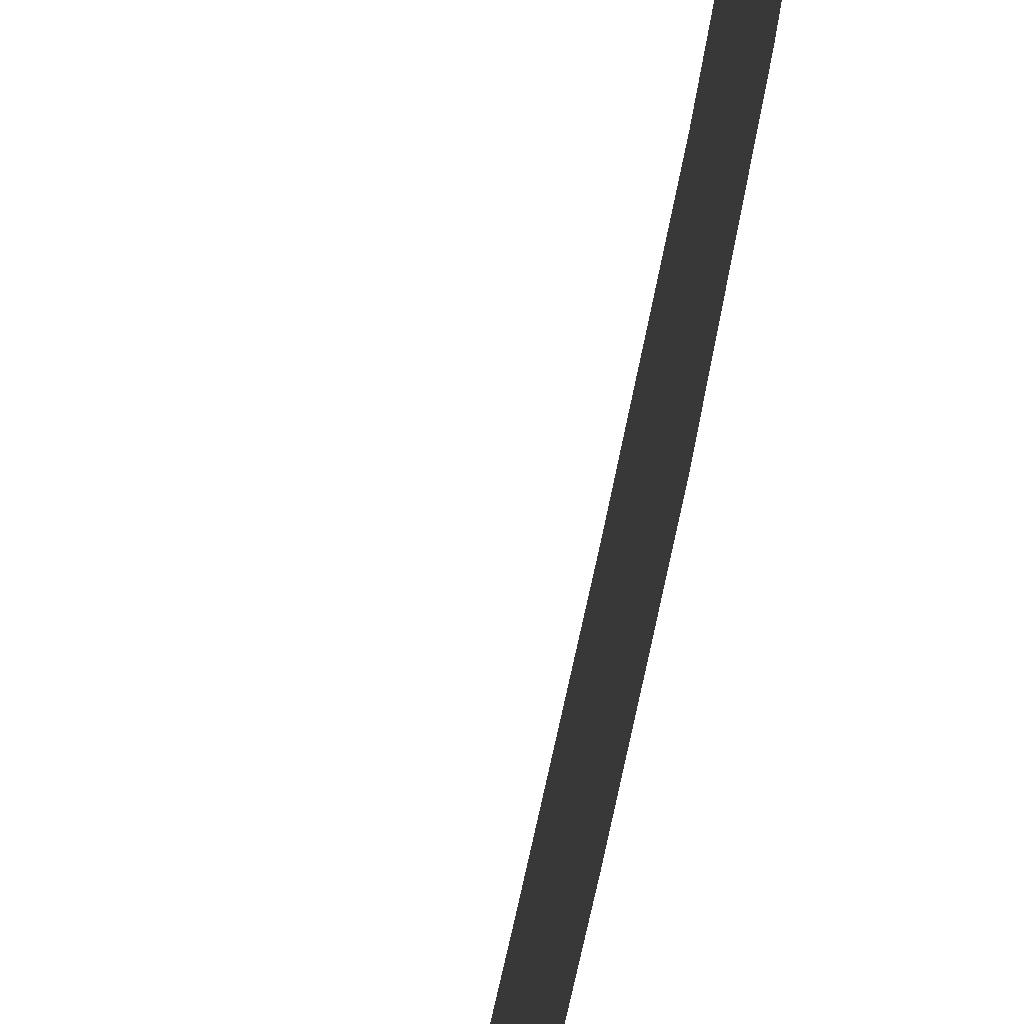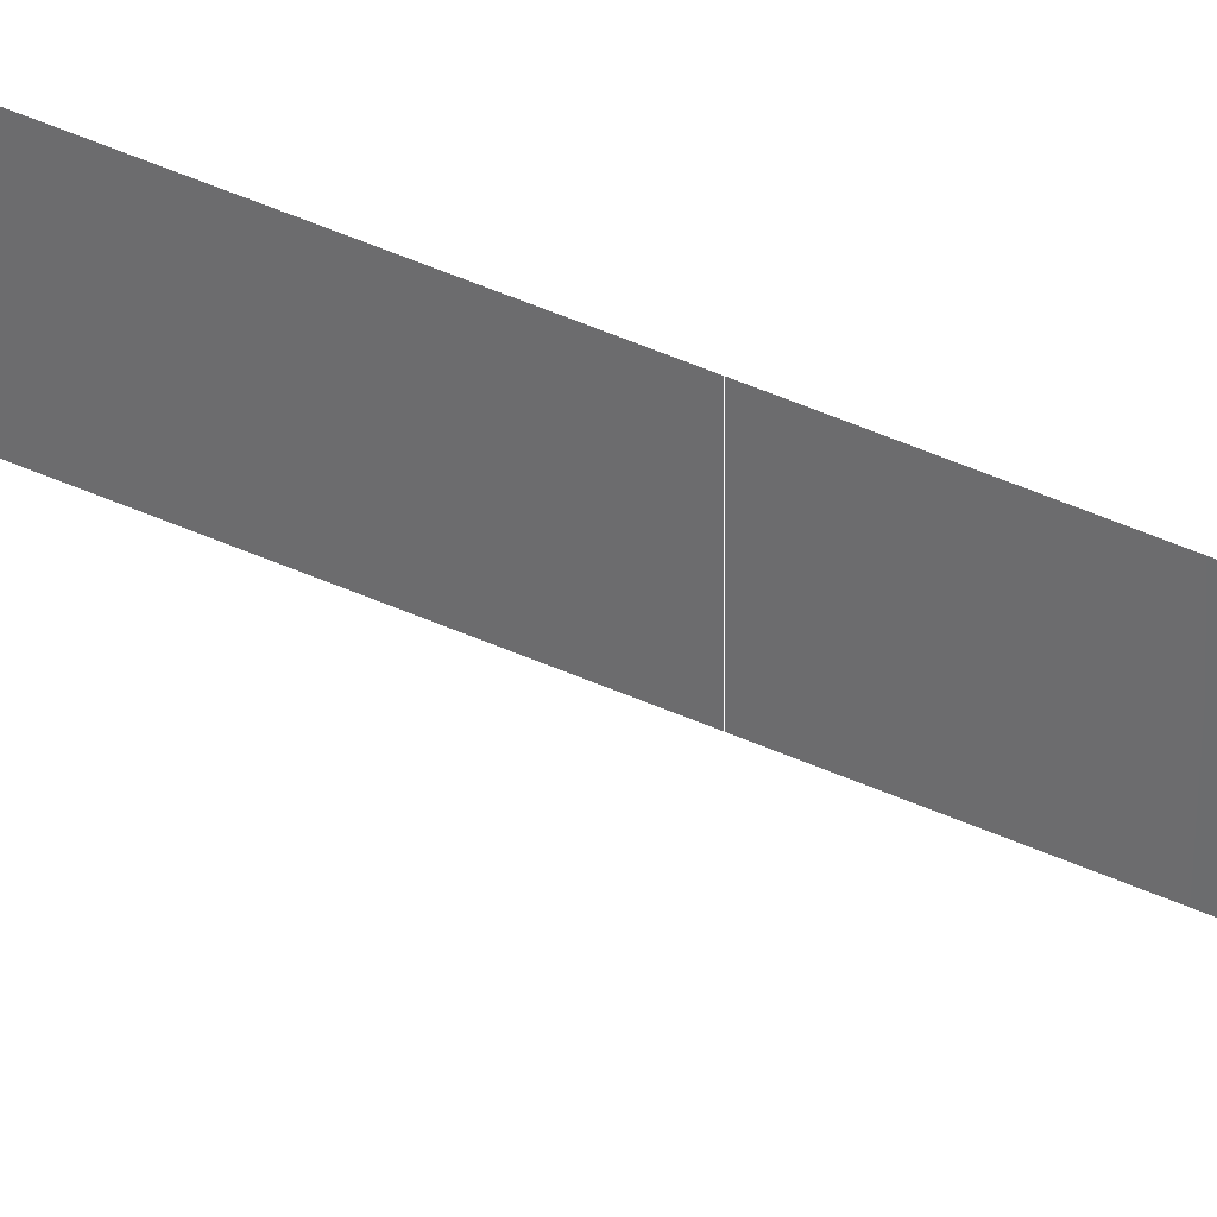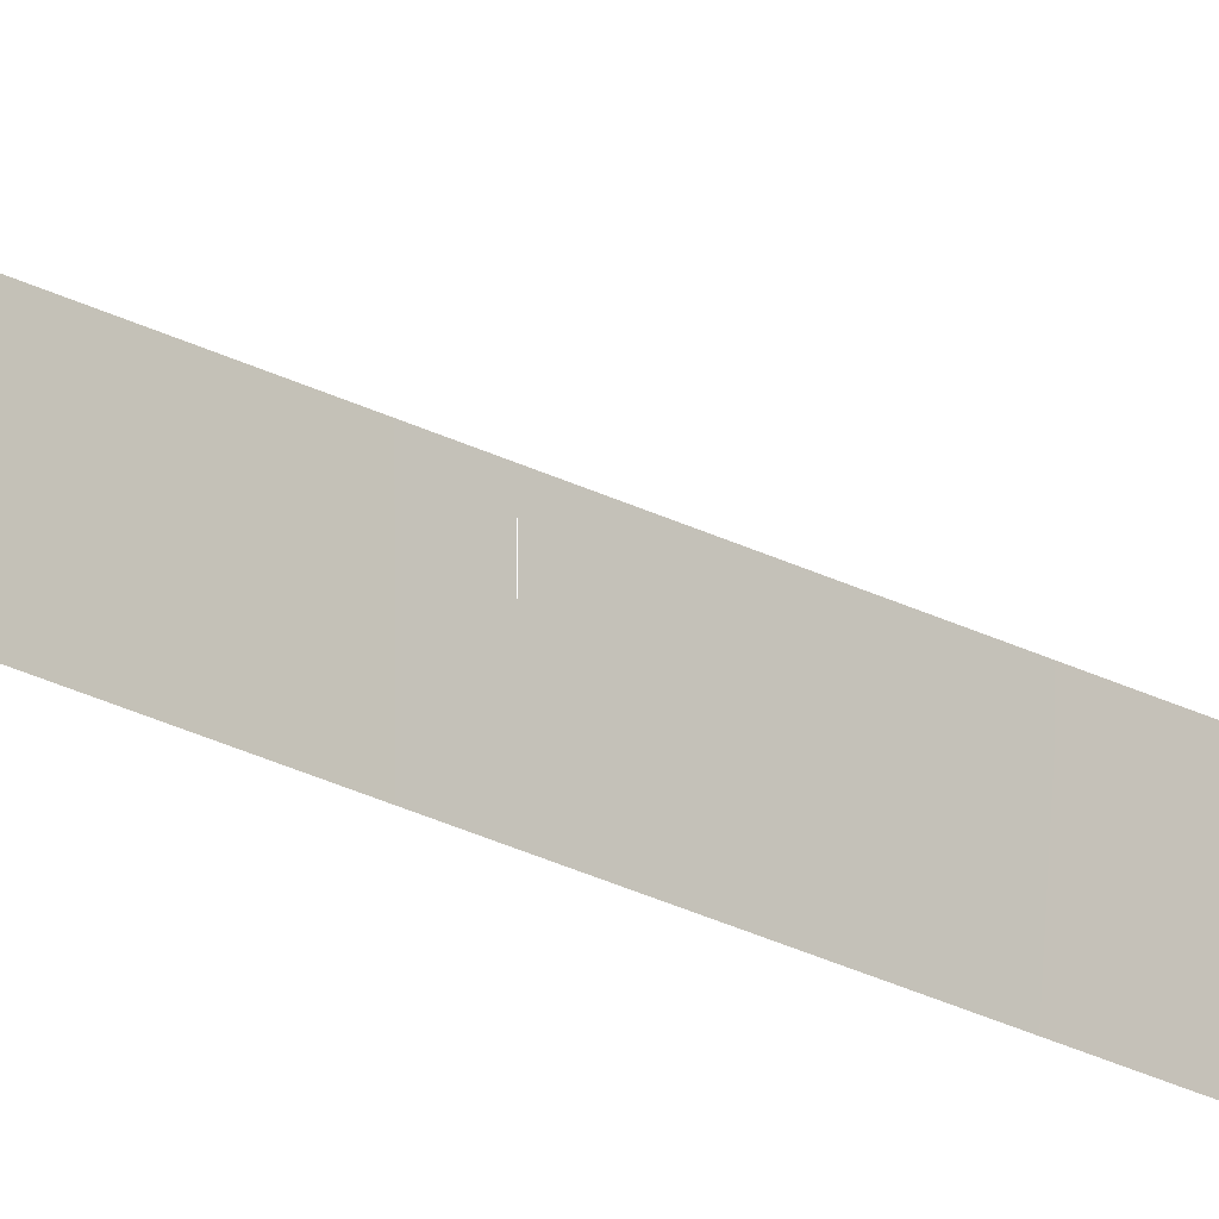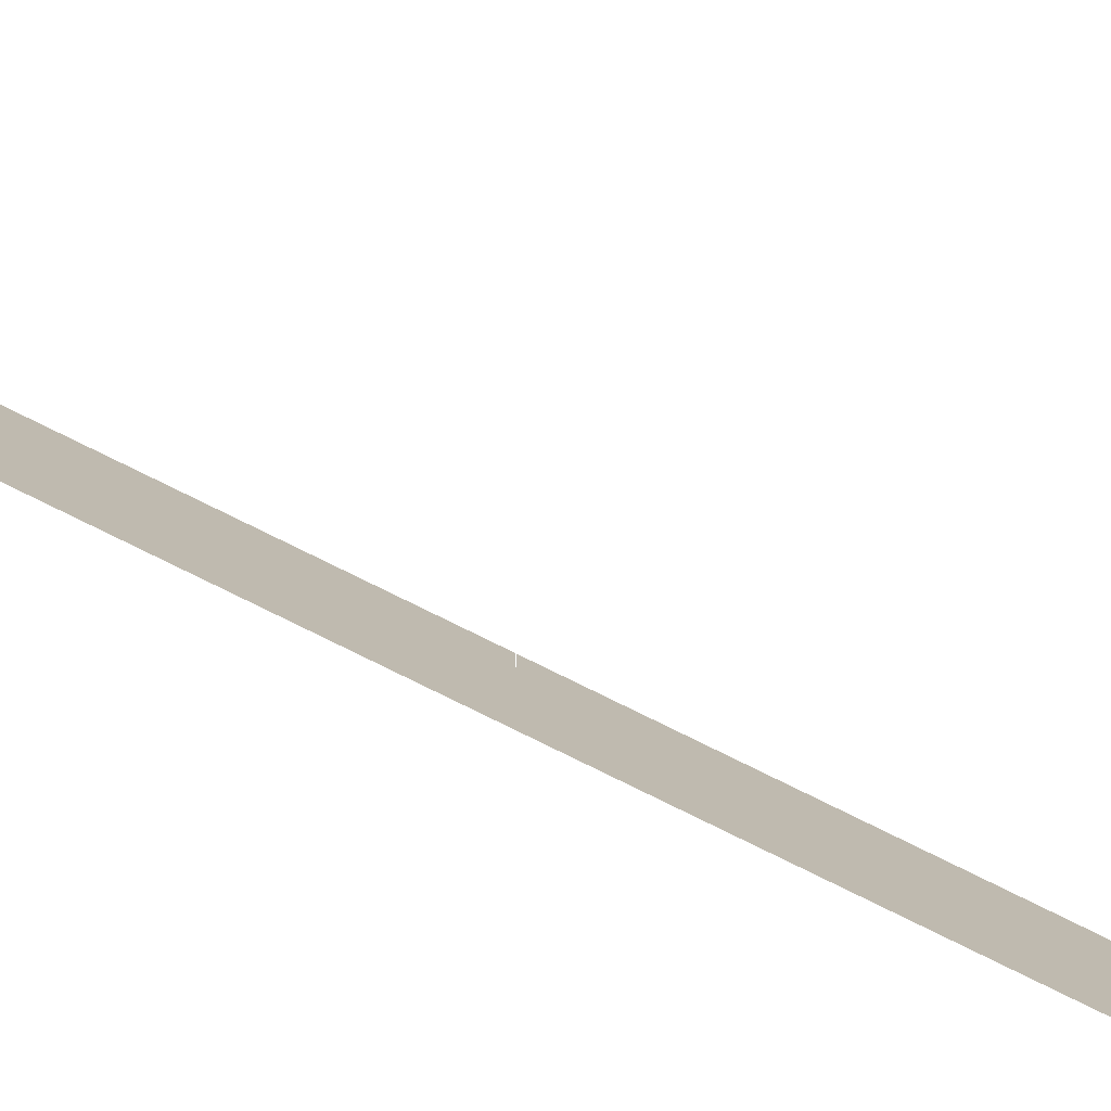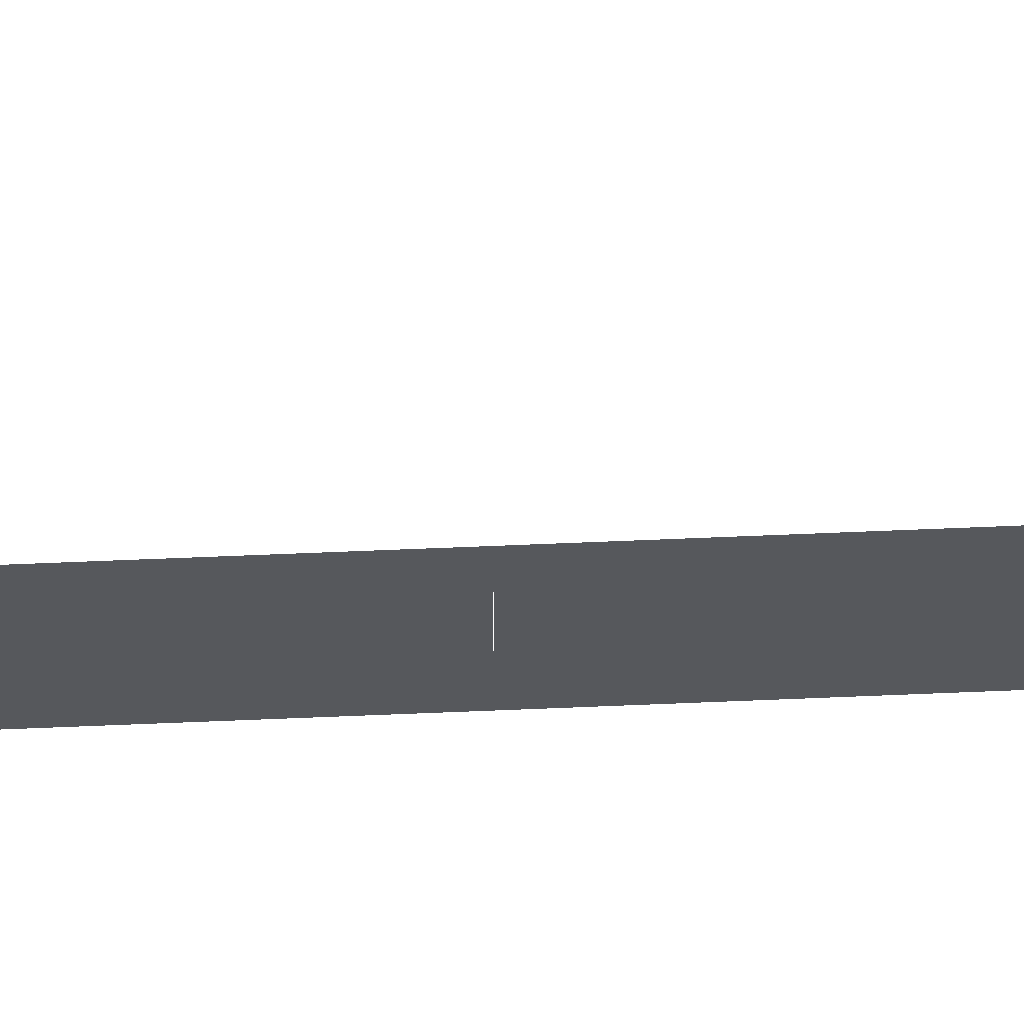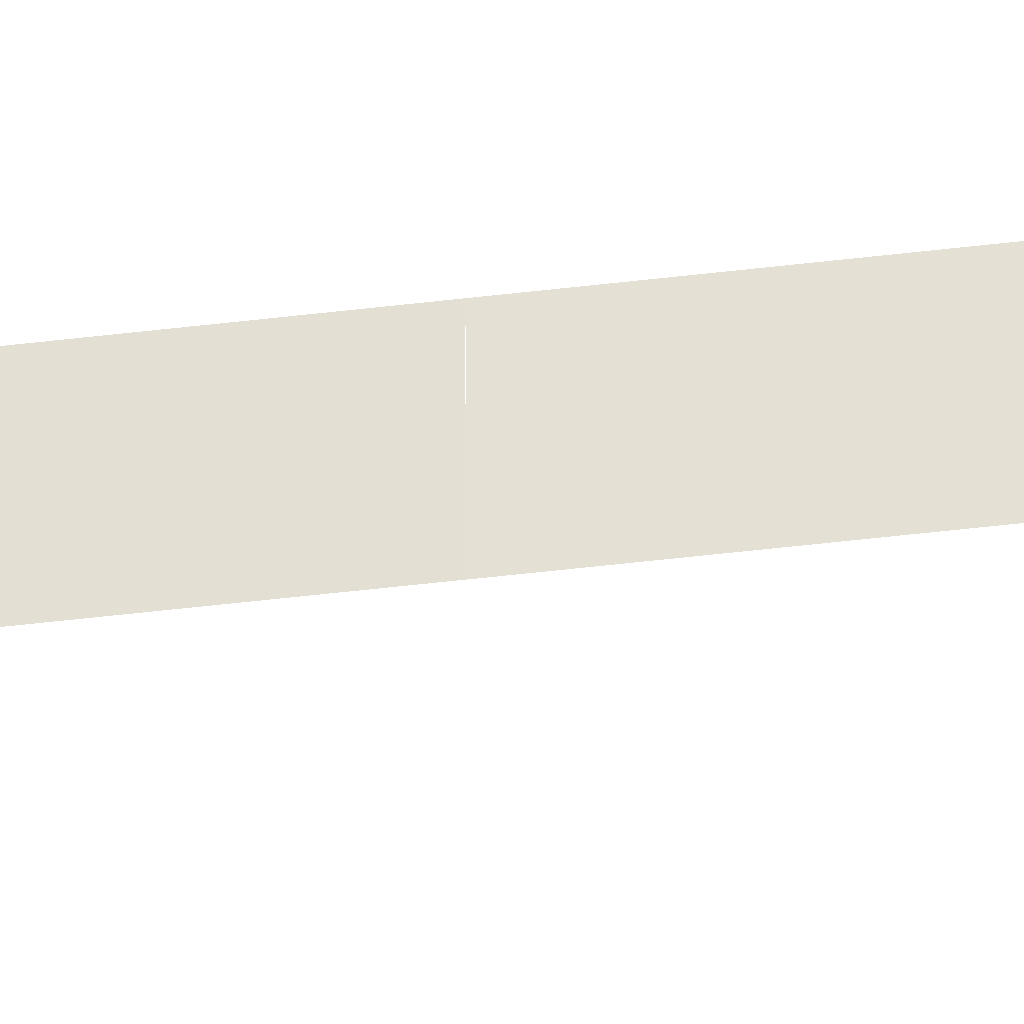
<metadata>
{"format":"obj","ext":"obj","renderer":"f3d","projection":"perspective","resolution":1024,"background":"white","views":[{"elev":-14.0,"azim":179.9,"up":"+Z"},{"elev":30.7,"azim":129.3,"up":"+Z"},{"elev":-20.7,"azim":46.7,"up":"+Z"},{"elev":-78.3,"azim":66.5,"up":"+Z"},{"elev":61.5,"azim":-89.8,"up":"+Z"},{"elev":-36.2,"azim":-77.3,"up":"+Z"}]}
</metadata>
<code>
o _1WALL_03_EMIRATES_SUB2_Scene.653
v 2.141e+04 7.889e+04 -283.7
v 2.141e+04 7.889e+04 -452.2
v 2.143e+04 7.847e+04 -452.5
v 2.143e+04 7.847e+04 -284.1
v 2.14e+04 7.929e+04 -283.4
v 2.14e+04 7.929e+04 -451.8
v 2.138e+04 7.969e+04 -282.9
v 2.138e+04 7.969e+04 -451.4
v 2.14e+04 7.929e+04 -451.8
v 2.14e+04 7.929e+04 -283.4
v 2.136e+04 8.009e+04 -282.3
v 2.136e+04 8.009e+04 -450.8
v 2.134e+04 8.049e+04 -281.7
v 2.134e+04 8.049e+04 -450.2
v 2.136e+04 8.009e+04 -450.8
v 2.136e+04 8.009e+04 -282.3
v 2.132e+04 8.089e+04 -281
v 2.132e+04 8.089e+04 -449.5
v 2.13e+04 8.129e+04 -280.4
v 2.13e+04 8.129e+04 -448.8
v 2.132e+04 8.089e+04 -449.5
v 2.132e+04 8.089e+04 -281
v 2.127e+04 8.169e+04 -279.6
v 2.128e+04 8.169e+04 -448.1
v 2.125e+04 8.209e+04 -278.9
v 2.125e+04 8.209e+04 -447.4
v 2.128e+04 8.169e+04 -448.1
v 2.127e+04 8.169e+04 -279.6
v 2.123e+04 8.249e+04 -278.2
v 2.123e+04 8.249e+04 -446.6
v 2.121e+04 8.288e+04 -277.4
v 2.121e+04 8.289e+04 -445.9
v 2.123e+04 8.249e+04 -446.6
v 2.123e+04 8.249e+04 -278.2
v 2.119e+04 8.328e+04 -276.7
v 2.119e+04 8.328e+04 -445.1
v 2.117e+04 8.368e+04 -275.9
v 2.117e+04 8.368e+04 -444.4
v 2.119e+04 8.328e+04 -445.1
v 2.119e+04 8.328e+04 -276.7
v 2.116e+04 8.408e+04 -275.1
v 2.116e+04 8.408e+04 -443.6
v 2.114e+04 8.448e+04 -274.4
v 2.114e+04 8.448e+04 -442.9
v 2.116e+04 8.408e+04 -443.6
v 2.116e+04 8.408e+04 -275.1
v 2.113e+04 8.488e+04 -273.6
v 2.113e+04 8.488e+04 -442.1
v 2.111e+04 8.528e+04 -272.9
v 2.111e+04 8.528e+04 -441.4
v 2.113e+04 8.488e+04 -442.1
v 2.113e+04 8.488e+04 -273.6
v 2.11e+04 8.568e+04 -272.2
v 2.11e+04 8.568e+04 -440.7
v 2.109e+04 8.608e+04 -271.5
v 2.109e+04 8.608e+04 -439.9
v 2.11e+04 8.568e+04 -440.7
v 2.11e+04 8.568e+04 -272.2
v 2.109e+04 8.648e+04 -270.8
v 2.109e+04 8.648e+04 -439.3
v 2.108e+04 8.688e+04 -270.1
v 2.108e+04 8.688e+04 -438.6
v 2.109e+04 8.648e+04 -439.3
v 2.109e+04 8.648e+04 -270.8
v 2.109e+04 8.728e+04 -269.5
v 2.109e+04 8.728e+04 -438
v 2.11e+04 8.768e+04 -269
v 2.11e+04 8.768e+04 -437.4
v 2.109e+04 8.728e+04 -438
v 2.109e+04 8.728e+04 -269.5
v 2.112e+04 8.808e+04 -268.6
v 2.112e+04 8.808e+04 -437
f 1 3 2
f 3 1 4
f 5 2 6
f 2 5 1
f 7 9 8
f 9 7 10
f 11 8 12
f 8 11 7
f 13 15 14
f 15 13 16
f 17 14 18
f 14 17 13
f 19 21 20
f 21 19 22
f 23 20 24
f 20 23 19
f 25 27 26
f 27 25 28
f 29 26 30
f 26 29 25
f 31 33 32
f 33 31 34
f 35 32 36
f 32 35 31
f 37 39 38
f 39 37 40
f 41 38 42
f 38 41 37
f 43 45 44
f 45 43 46
f 47 44 48
f 44 47 43
f 49 51 50
f 51 49 52
f 53 50 54
f 50 53 49
f 55 57 56
f 57 55 58
f 59 56 60
f 56 59 55
f 61 63 62
f 63 61 64
f 65 62 66
f 62 65 61
f 67 69 68
f 69 67 70
f 71 68 72
f 68 71 67

</code>
